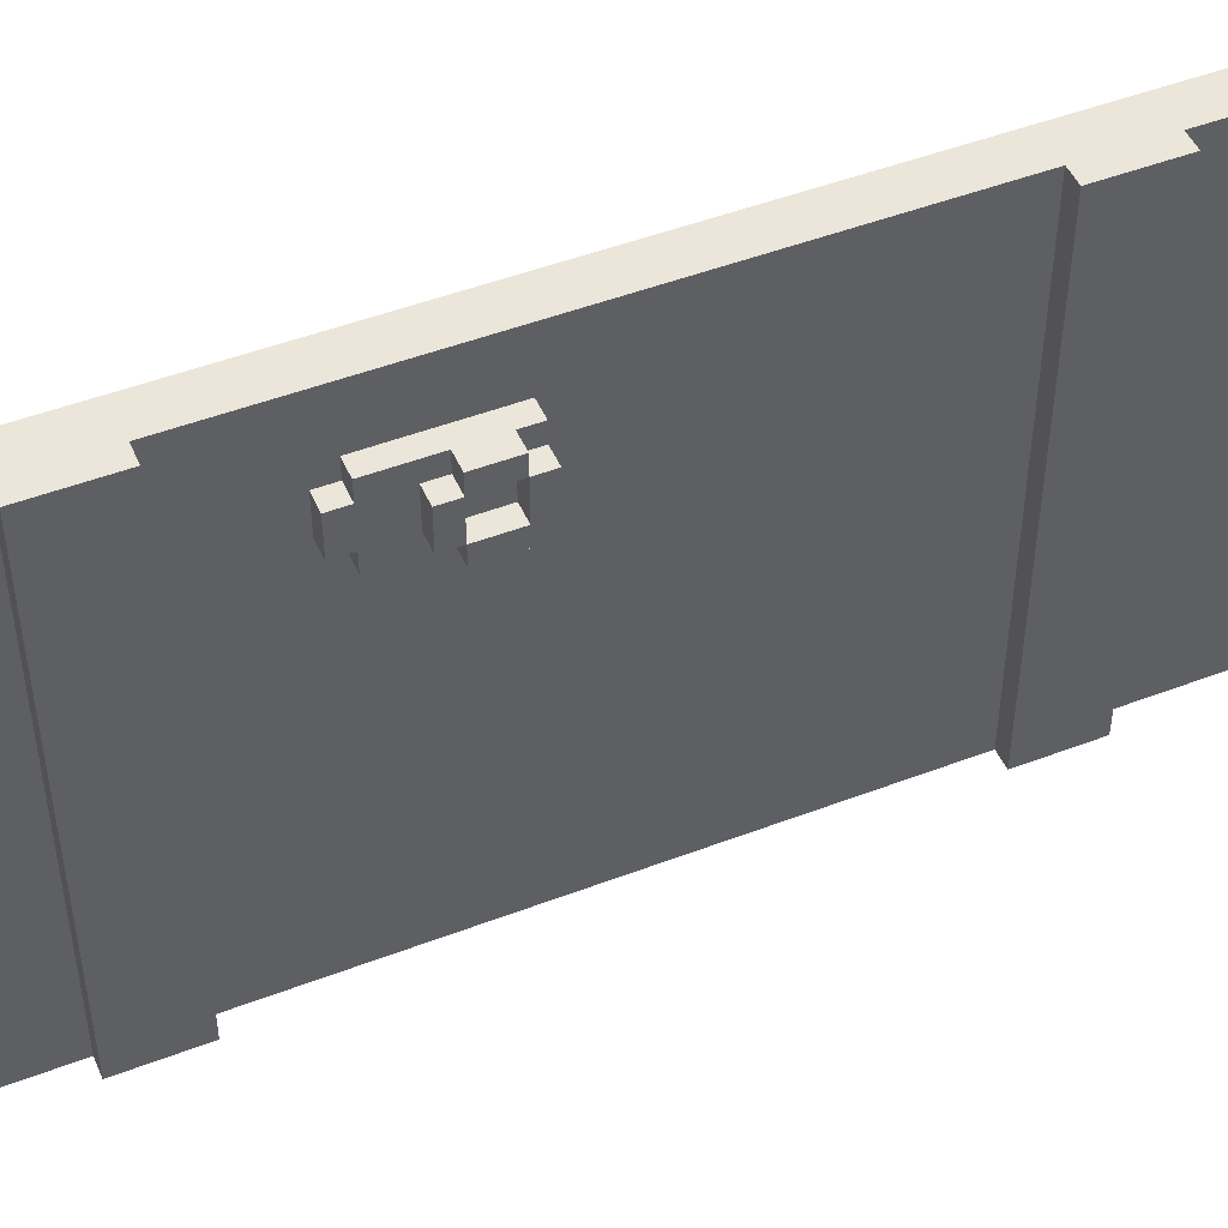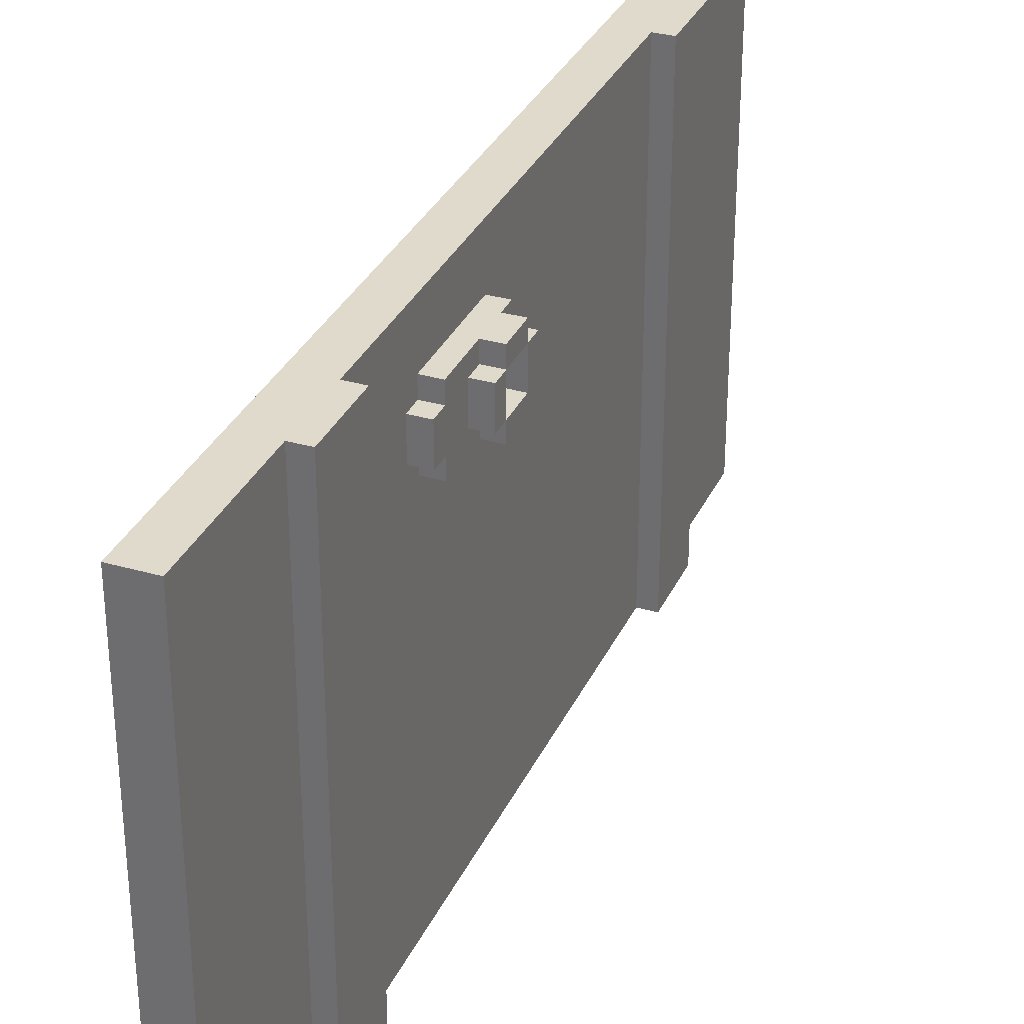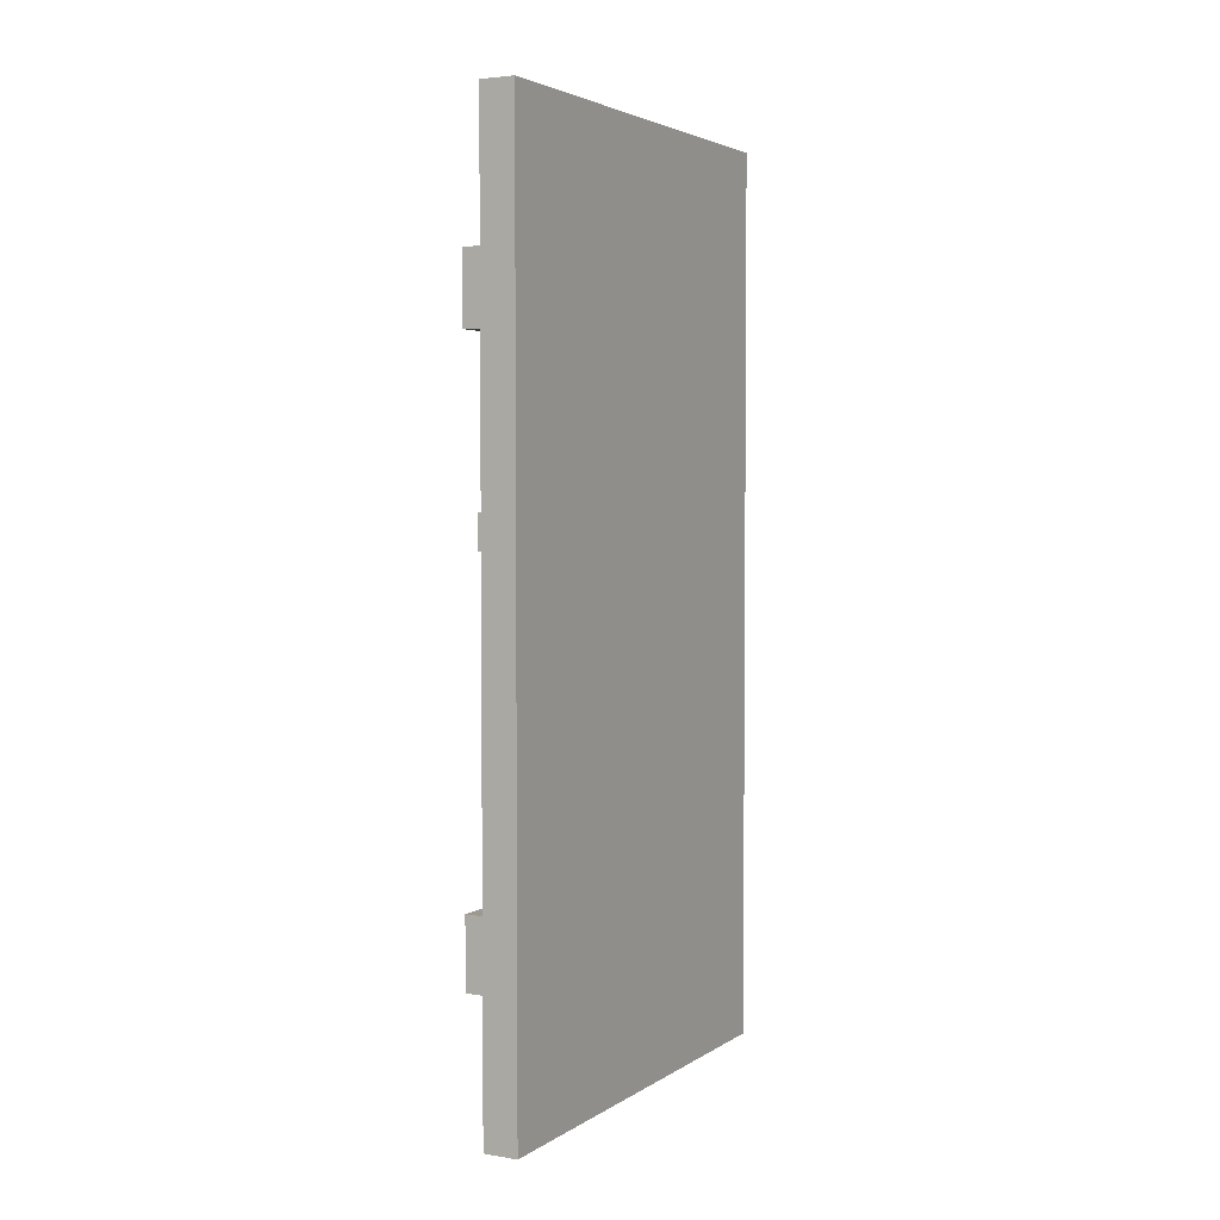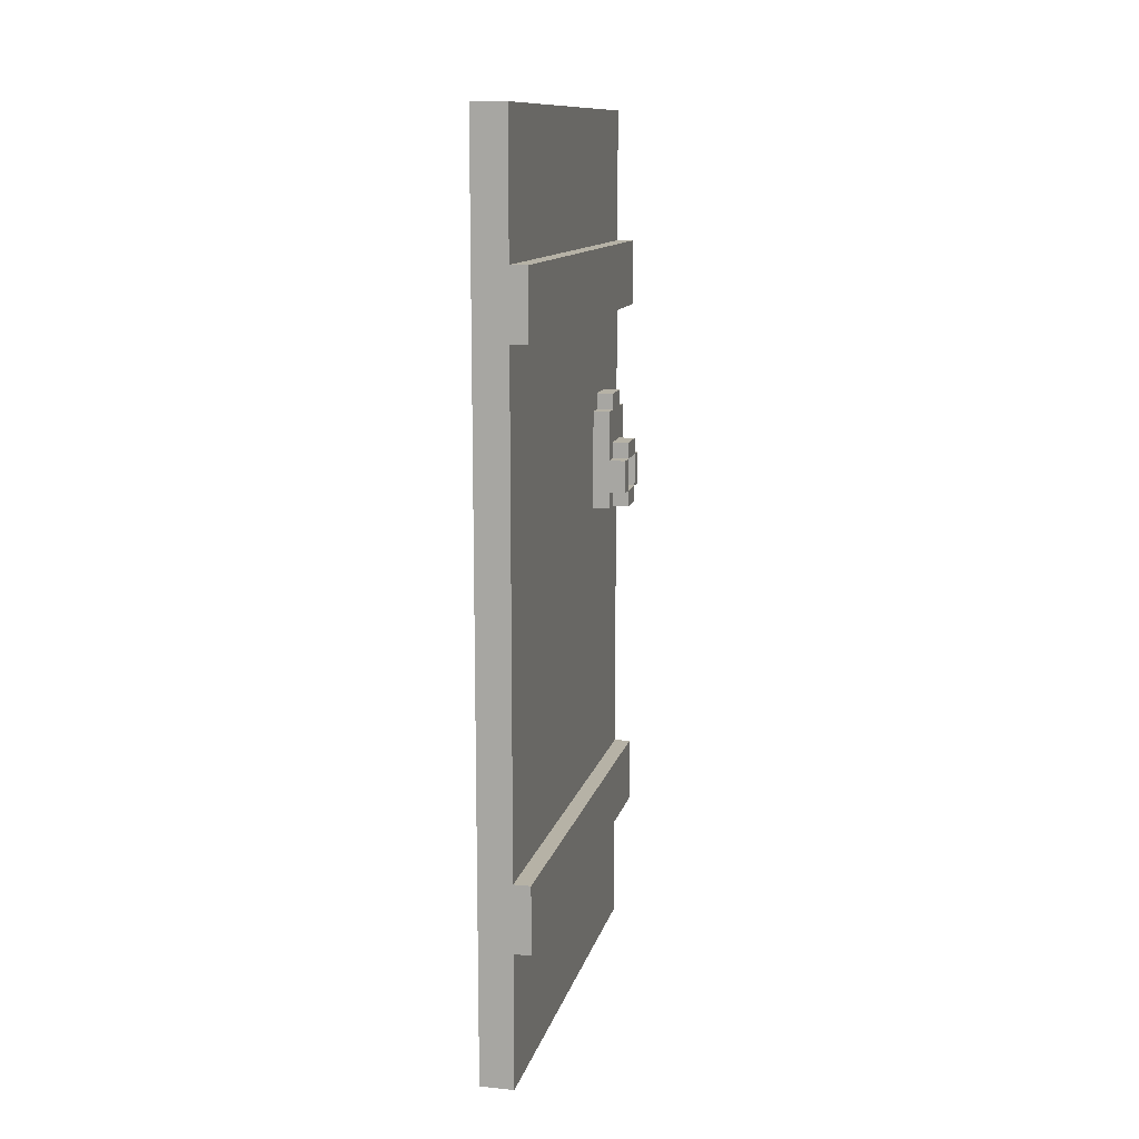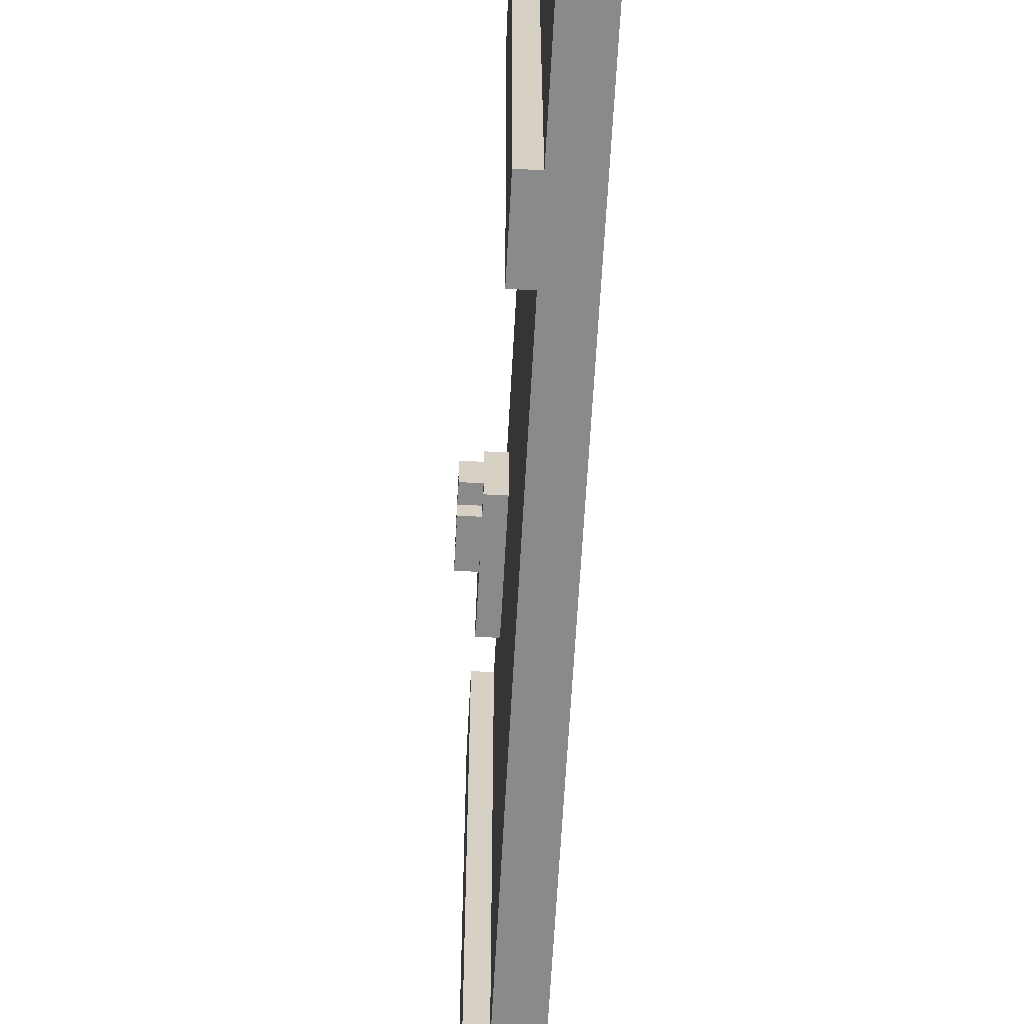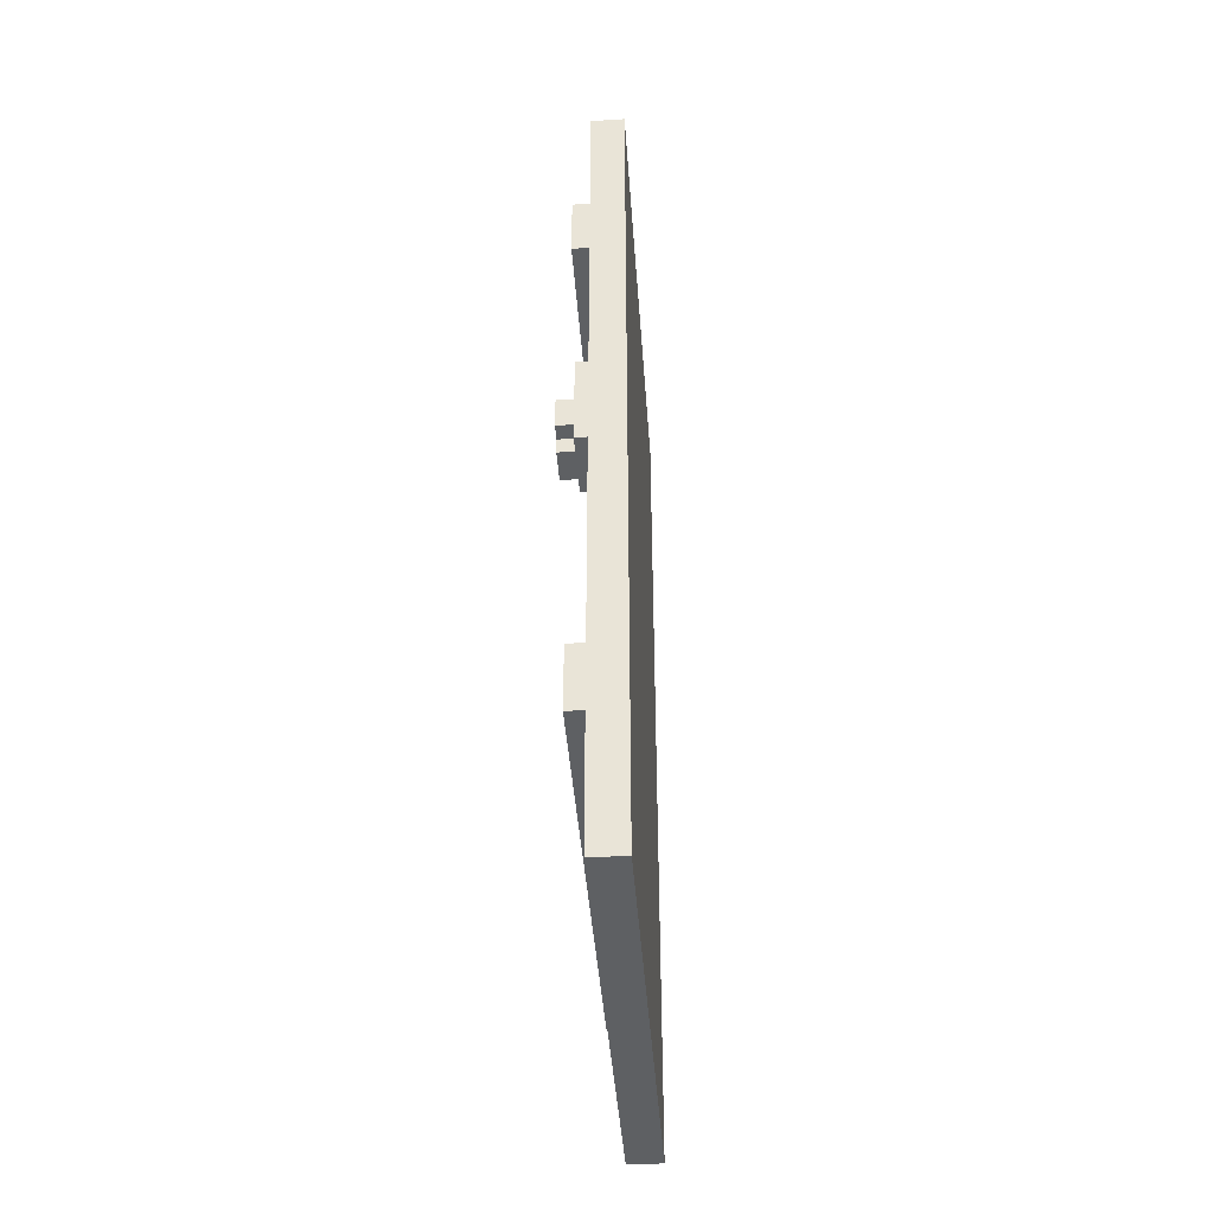
<metadata>
{"format":"obj","ext":"obj","renderer":"f3d","projection":"perspective","resolution":1024,"background":"white","views":[{"elev":48.2,"azim":-113.2,"up":"+Z"},{"elev":32.5,"azim":-158.1,"up":"+Z"},{"elev":3.5,"azim":28.0,"up":"+Y"},{"elev":12.2,"azim":-167.0,"up":"+Y"},{"elev":-63.6,"azim":-3.1,"up":"+Z"},{"elev":-42.4,"azim":4.1,"up":"+Y"}]}
</metadata>
<code>
o
v -0.2 2.9 1
v -0.2 2.9 0.8
v -0.2 3 1.1
v -0.2 3 1
v -0.2 3 0.8
v -0.2 3 0.7
v -0.2 3.2 1.1
v -0.2 3.2 1
v -0.2 3.2 0.8
v -0.2 3.2 0.7
v -0.2 3.3 1
v -0.2 3.3 0.8
v -0.1 0.8 1.4
v -0.1 0.8 -1.3
v -0.1 1.2 1.4
v -0.1 1.2 -1.3
v -0.1 2.9 1.1
v -0.1 2.9 1
v -0.1 2.9 0.8
v -0.1 2.9 0.7
v -0.1 3 1.1
v -0.1 3 1
v -0.1 3 0.8
v -0.1 3 0.7
v -0.1 3.2 1.1
v -0.1 3.2 1
v -0.1 3.2 0.8
v -0.1 3.2 0.7
v -0.1 3.3 1
v -0.1 3.3 0.8
v -0.1 3.5 1.1
v -0.1 3.5 1
v -0.1 3.5 0.8
v -0.1 3.5 0.7
v -0.1 3.6 1
v -0.1 3.6 0.8
v -0.1 4.1 1.4
v -0.1 4.1 -1.3
v -0.1 4.5 1.4
v -0.1 4.5 -1.3
v 0 0 1.4
v 0 0 1.1
v 0 0 0.9
v 0 0 0.5
v 0 0 0.3
v 0 0 -0.1
v 0 0 -0.3
v 0 0 -0.7
v 0 0 -0.9
v 0 0 -1.3
v 0 0.8 1.4
v 0 0.8 1.1
v 0 0.8 0.9
v 0 0.8 0.5
v 0 0.8 0.3
v 0 0.8 -0.1
v 0 0.8 -0.3
v 0 0.8 -0.7
v 0 0.8 -0.9
v 0 0.8 -1.3
v 0 1.2 1.4
v 0 1.2 1.1
v 0 1.2 0.9
v 0 1.2 0.5
v 0 1.2 0.3
v 0 1.2 -0.1
v 0 1.2 -0.3
v 0 1.2 -0.7
v 0 1.2 -0.9
v 0 1.2 -1.3
v 0 2.9 1.1
v 0 2.9 0.9
v 0 2.9 0.7
v 0 3.5 1.1
v 0 3.5 1
v 0 3.5 0.8
v 0 3.5 0.7
v 0 3.6 1
v 0 3.6 0.9
v 0 3.6 0.8
v 0 4.1 1.4
v 0 4.1 1.1
v 0 4.1 0.9
v 0 4.1 0.5
v 0 4.1 0.3
v 0 4.1 -0.1
v 0 4.1 -0.3
v 0 4.1 -0.7
v 0 4.1 -0.9
v 0 4.1 -1.3
v 0 4.5 1.4
v 0 4.5 1.1
v 0 4.5 0.9
v 0 4.5 0.5
v 0 4.5 0.3
v 0 4.5 -0.1
v 0 4.5 -0.3
v 0 4.5 -0.7
v 0 4.5 -0.9
v 0 4.5 -1.3
v 0 5.3 1.4
v 0 5.3 1.1
v 0 5.3 0.9
v 0 5.3 0.5
v 0 5.3 0.3
v 0 5.3 -0.1
v 0 5.3 -0.3
v 0 5.3 -0.7
v 0 5.3 -0.9
v 0 5.3 -1.3
v 0.2 0 1.4
v 0.2 0 -1.3
v 0.2 5.3 1.4
v 0.2 5.3 -1.3
v -0.1 0.8 1.4
v -0.1 1.2 1.4
v -0.1 4.1 1.4
v -0.1 4.5 1.4
v 0 0 1.4
v 0 0.8 1.4
v 0 1.2 1.4
v 0 4.1 1.4
v 0 4.5 1.4
v 0 5.3 1.4
v 0.2 0 1.4
v 0.2 5.3 1.4
v -0.2 3 1.1
v -0.2 3.2 1.1
v -0.1 2.9 1.1
v -0.1 3 1.1
v -0.1 3.2 1.1
v -0.1 3.5 1.1
v 0 2.9 1.1
v 0 3.5 1.1
v -0.2 2.9 1
v -0.2 3 1
v -0.2 3.2 1
v -0.2 3.3 1
v -0.1 2.9 1
v -0.1 3 1
v -0.1 3.2 1
v -0.1 3.3 1
v -0.1 3.5 1
v -0.1 3.6 1
v 0 3.5 1
v 0 3.6 1
v -0.2 3 0.8
v -0.2 3.2 0.8
v -0.1 3 0.8
v -0.1 3.2 0.8
v -0.2 3 1
v -0.2 3.2 1
v -0.1 3 1
v -0.1 3.2 1
v -0.2 2.9 0.8
v -0.2 3 0.8
v -0.2 3.2 0.8
v -0.2 3.3 0.8
v -0.1 2.9 0.8
v -0.1 3 0.8
v -0.1 3.2 0.8
v -0.1 3.3 0.8
v -0.1 3.5 0.8
v -0.1 3.6 0.8
v 0 3.5 0.8
v 0 3.6 0.8
v -0.2 3 0.7
v -0.2 3.2 0.7
v -0.1 2.9 0.7
v -0.1 3 0.7
v -0.1 3.2 0.7
v -0.1 3.5 0.7
v 0 2.9 0.7
v 0 3.5 0.7
v -0.1 0.8 -1.3
v -0.1 1.2 -1.3
v -0.1 4.1 -1.3
v -0.1 4.5 -1.3
v 0 0 -1.3
v 0 0.8 -1.3
v 0 1.2 -1.3
v 0 4.1 -1.3
v 0 4.5 -1.3
v 0 5.3 -1.3
v 0.2 0 -1.3
v 0.2 5.3 -1.3
v 0 0 1.4
v 0.2 0 1.4
v 0 0 1.1
v 0.1 0 1.1
v 0 0 0.9
v 0.1 0 0.9
v 0 0 0.5
v 0.1 0 0.5
v 0 0 0.3
v 0.1 0 0.3
v 0 0 -0.1
v 0.1 0 -0.1
v 0 0 -0.3
v 0.1 0 -0.3
v 0 0 -0.7
v 0.1 0 -0.7
v 0 0 -0.9
v 0.1 0 -0.9
v 0 0 -1.3
v 0.2 0 -1.3
v -0.1 0.8 1.4
v 0 0.8 1.4
v 0 0.8 1.1
v 0 0.8 0.9
v 0 0.8 0.5
v 0 0.8 0.3
v 0 0.8 -0.1
v 0 0.8 -0.3
v 0 0.8 -0.7
v 0 0.8 -0.9
v -0.1 0.8 -1.3
v 0 0.8 -1.3
v -0.1 2.9 1.1
v 0 2.9 1.1
v -0.2 2.9 1
v -0.1 2.9 1
v 0 2.9 0.9
v -0.2 2.9 0.8
v -0.1 2.9 0.8
v -0.1 2.9 0.7
v 0 2.9 0.7
v -0.2 3 1.1
v -0.1 3 1.1
v -0.2 3 1
v -0.1 3 1
v -0.2 3 0.8
v -0.1 3 0.8
v -0.2 3 0.7
v -0.1 3 0.7
v -0.2 3.2 1
v -0.1 3.2 1
v -0.2 3.2 0.8
v -0.1 3.2 0.8
v -0.1 4.1 1.4
v 0 4.1 1.4
v 0 4.1 1.1
v 0 4.1 0.9
v 0 4.1 0.5
v 0 4.1 0.3
v 0 4.1 -0.1
v 0 4.1 -0.3
v 0 4.1 -0.7
v 0 4.1 -0.9
v -0.1 4.1 -1.3
v 0 4.1 -1.3
v -0.1 1.2 1.4
v 0 1.2 1.4
v 0 1.2 1.1
v 0 1.2 0.9
v 0 1.2 0.5
v 0 1.2 0.3
v 0 1.2 -0.1
v 0 1.2 -0.3
v 0 1.2 -0.7
v 0 1.2 -0.9
v -0.1 1.2 -1.3
v 0 1.2 -1.3
v -0.2 3 1
v -0.1 3 1
v -0.2 3 0.8
v -0.1 3 0.8
v -0.2 3.2 1.1
v -0.1 3.2 1.1
v -0.2 3.2 1
v -0.1 3.2 1
v -0.2 3.2 0.8
v -0.1 3.2 0.8
v -0.2 3.2 0.7
v -0.1 3.2 0.7
v -0.2 3.3 1
v -0.1 3.3 1
v -0.2 3.3 0.8
v -0.1 3.3 0.8
v -0.1 3.5 1.1
v 0 3.5 1.1
v -0.1 3.5 1
v 0 3.5 1
v -0.1 3.5 0.8
v 0 3.5 0.8
v -0.1 3.5 0.7
v 0 3.5 0.7
v -0.1 3.6 1
v 0 3.6 1
v 0 3.6 0.9
v -0.1 3.6 0.8
v 0 3.6 0.8
v -0.1 4.5 1.4
v 0 4.5 1.4
v 0 4.5 1.1
v 0 4.5 0.9
v 0 4.5 0.5
v 0 4.5 0.3
v 0 4.5 -0.1
v 0 4.5 -0.3
v 0 4.5 -0.7
v 0 4.5 -0.9
v -0.1 4.5 -1.3
v 0 4.5 -1.3
v 0 5.3 1.4
v 0.2 5.3 1.4
v 0 5.3 1.1
v 0.1 5.3 1.1
v 0 5.3 0.9
v 0.1 5.3 0.9
v 0 5.3 0.5
v 0.1 5.3 0.5
v 0 5.3 0.3
v 0.1 5.3 0.3
v 0 5.3 -0.1
v 0.1 5.3 -0.1
v 0 5.3 -0.3
v 0.1 5.3 -0.3
v 0 5.3 -0.7
v 0.1 5.3 -0.7
v 0 5.3 -0.9
v 0.1 5.3 -0.9
v 0 5.3 -1.3
v 0.2 5.3 -1.3
f 4 2 1
f 5 2 4
f 7 4 3
f 8 4 7
f 9 6 5
f 10 6 9
f 11 9 8
f 12 9 11
f 15 14 13
f 16 14 15
f 21 18 17
f 22 18 21
f 23 20 19
f 24 20 23
f 26 23 22
f 27 23 26
f 29 26 25
f 30 28 27
f 31 29 25
f 31 30 29
f 32 30 31
f 33 28 30
f 33 30 32
f 34 28 33
f 35 33 32
f 36 33 35
f 39 38 37
f 40 38 39
f 51 42 41
f 52 43 42
f 52 42 51
f 53 44 43
f 53 43 52
f 54 45 44
f 54 44 53
f 55 46 45
f 55 45 54
f 56 47 46
f 56 46 55
f 57 48 47
f 57 47 56
f 58 49 48
f 58 48 57
f 59 50 49
f 59 49 58
f 60 50 59
f 71 62 61
f 71 63 62
f 72 64 63
f 72 63 71
f 73 64 72
f 74 71 61
f 77 64 73
f 78 75 74
f 80 77 76
f 81 74 61
f 82 79 78
f 82 74 81
f 82 78 74
f 83 80 79
f 83 79 82
f 84 65 64
f 84 80 83
f 84 64 77
f 84 77 80
f 85 66 65
f 85 65 84
f 86 67 66
f 86 66 85
f 87 68 67
f 87 67 86
f 88 69 68
f 88 68 87
f 89 70 69
f 89 69 88
f 90 70 89
f 101 92 91
f 102 93 92
f 102 92 101
f 103 94 93
f 103 93 102
f 104 95 94
f 104 94 103
f 105 96 95
f 105 95 104
f 106 97 96
f 106 96 105
f 107 98 97
f 107 97 106
f 108 99 98
f 108 98 107
f 109 100 99
f 109 99 108
f 110 100 109
f 111 112 113
f 113 112 114
f 120 116 115
f 121 116 120
f 122 118 117
f 123 118 122
f 125 121 120
f 125 124 123
f 125 123 122
f 125 122 121
f 125 120 119
f 126 124 125
f 130 128 127
f 131 128 130
f 133 130 129
f 133 132 131
f 133 131 130
f 134 132 133
f 139 136 135
f 140 136 139
f 141 138 137
f 142 138 141
f 145 144 143
f 146 144 145
f 149 148 147
f 150 148 149
f 151 152 153
f 153 152 154
f 155 156 159
f 159 156 160
f 157 158 161
f 161 158 162
f 163 164 165
f 165 164 166
f 167 168 170
f 170 168 171
f 169 170 173
f 171 172 173
f 170 171 173
f 173 172 174
f 175 176 180
f 180 176 181
f 177 178 182
f 182 178 183
f 180 181 185
f 183 184 185
f 182 183 185
f 181 182 185
f 179 180 185
f 185 184 186
f 189 188 187
f 190 188 189
f 191 190 189
f 192 188 190
f 192 190 191
f 193 192 191
f 194 188 192
f 194 192 193
f 195 194 193
f 196 188 194
f 196 194 195
f 197 196 195
f 198 188 196
f 198 196 197
f 199 198 197
f 200 188 198
f 200 198 199
f 201 200 199
f 202 188 200
f 202 200 201
f 203 202 201
f 204 188 202
f 204 202 203
f 205 204 203
f 206 188 204
f 206 204 205
f 209 208 207
f 210 209 207
f 211 210 207
f 212 211 207
f 213 212 207
f 214 213 207
f 215 214 207
f 216 215 207
f 217 216 207
f 218 216 217
f 222 220 219
f 223 220 222
f 224 222 221
f 225 223 222
f 225 222 224
f 226 223 225
f 227 223 226
f 230 229 228
f 231 229 230
f 234 233 232
f 235 233 234
f 238 237 236
f 239 237 238
f 242 241 240
f 243 242 240
f 244 243 240
f 245 244 240
f 246 245 240
f 247 246 240
f 248 247 240
f 249 248 240
f 250 249 240
f 251 249 250
f 252 253 254
f 252 254 255
f 252 255 256
f 252 256 257
f 252 257 258
f 252 258 259
f 252 259 260
f 252 260 261
f 252 261 262
f 262 261 263
f 264 265 266
f 266 265 267
f 268 269 270
f 270 269 271
f 272 273 274
f 274 273 275
f 276 277 278
f 278 277 279
f 280 281 282
f 282 281 283
f 284 285 286
f 286 285 287
f 288 289 290
f 288 290 291
f 291 290 292
f 293 294 295
f 293 295 296
f 293 296 297
f 293 297 298
f 293 298 299
f 293 299 300
f 293 300 301
f 293 301 302
f 293 302 303
f 303 302 304
f 305 306 307
f 307 306 308
f 307 308 309
f 308 306 310
f 309 308 310
f 309 310 311
f 310 306 312
f 311 310 312
f 311 312 313
f 312 306 314
f 313 312 314
f 313 314 315
f 314 306 316
f 315 314 316
f 315 316 317
f 316 306 318
f 317 316 318
f 317 318 319
f 318 306 320
f 319 318 320
f 319 320 321
f 320 306 322
f 321 320 322
f 321 322 323
f 322 306 324
f 323 322 324

</code>
